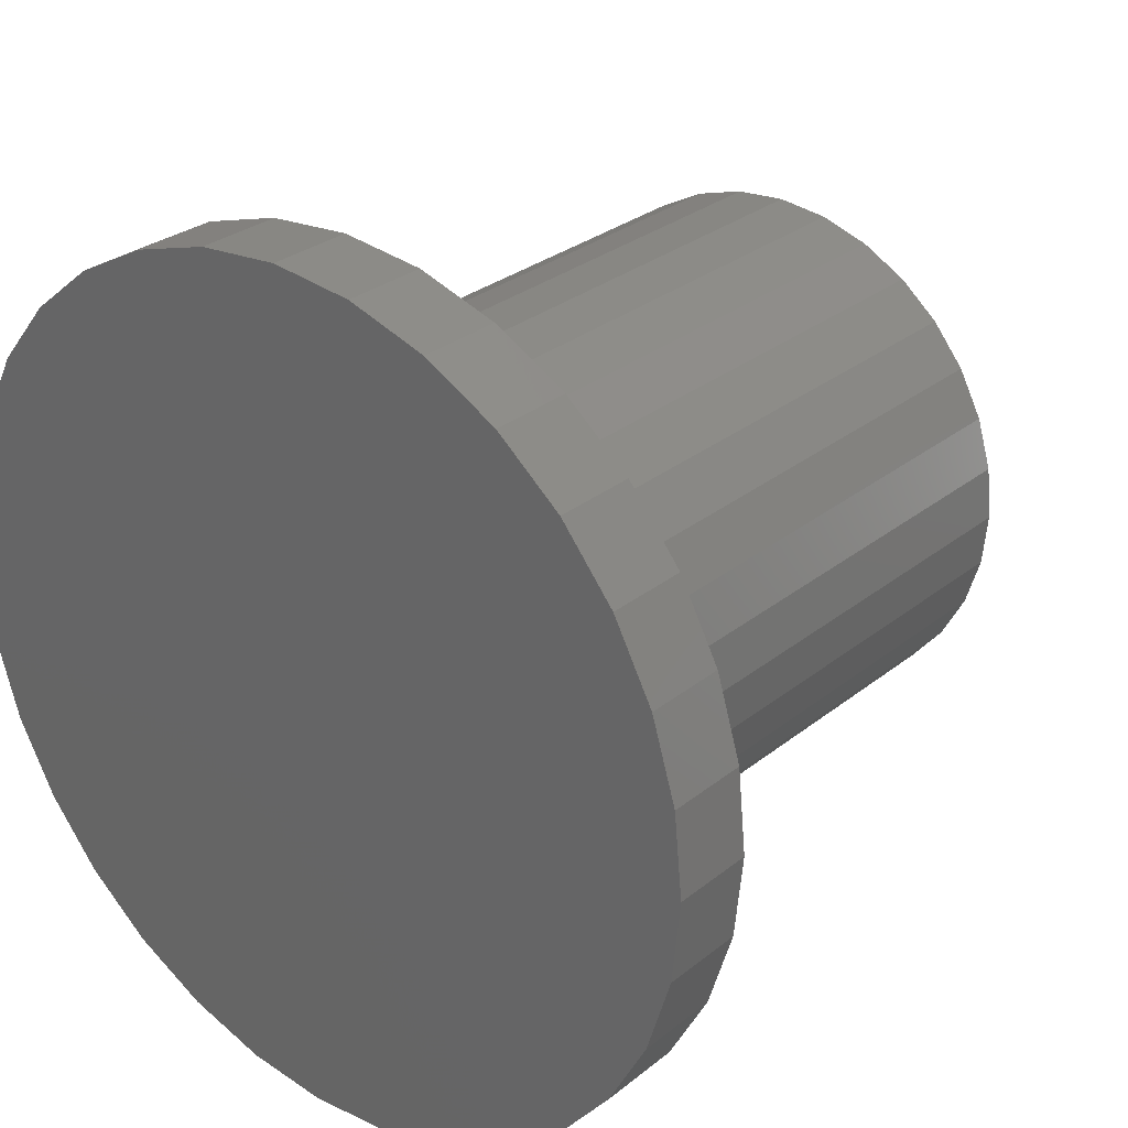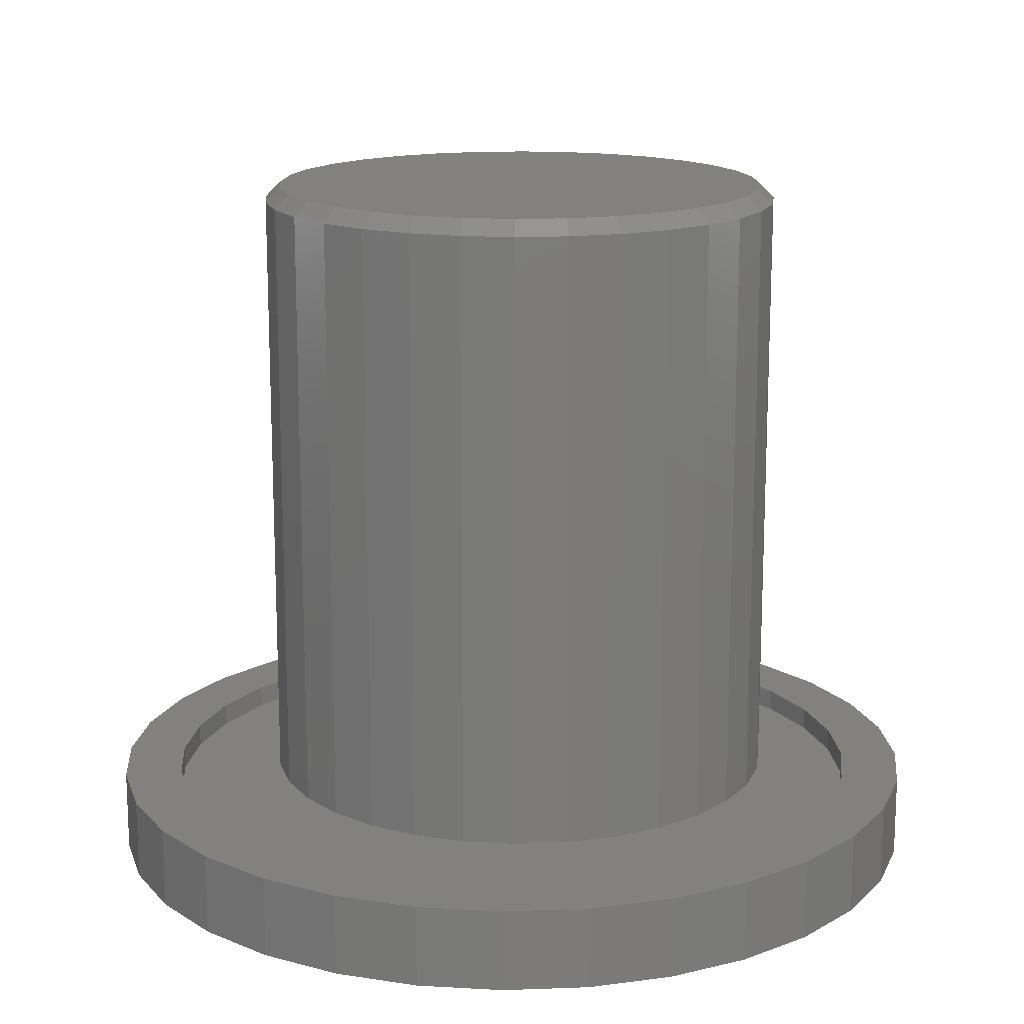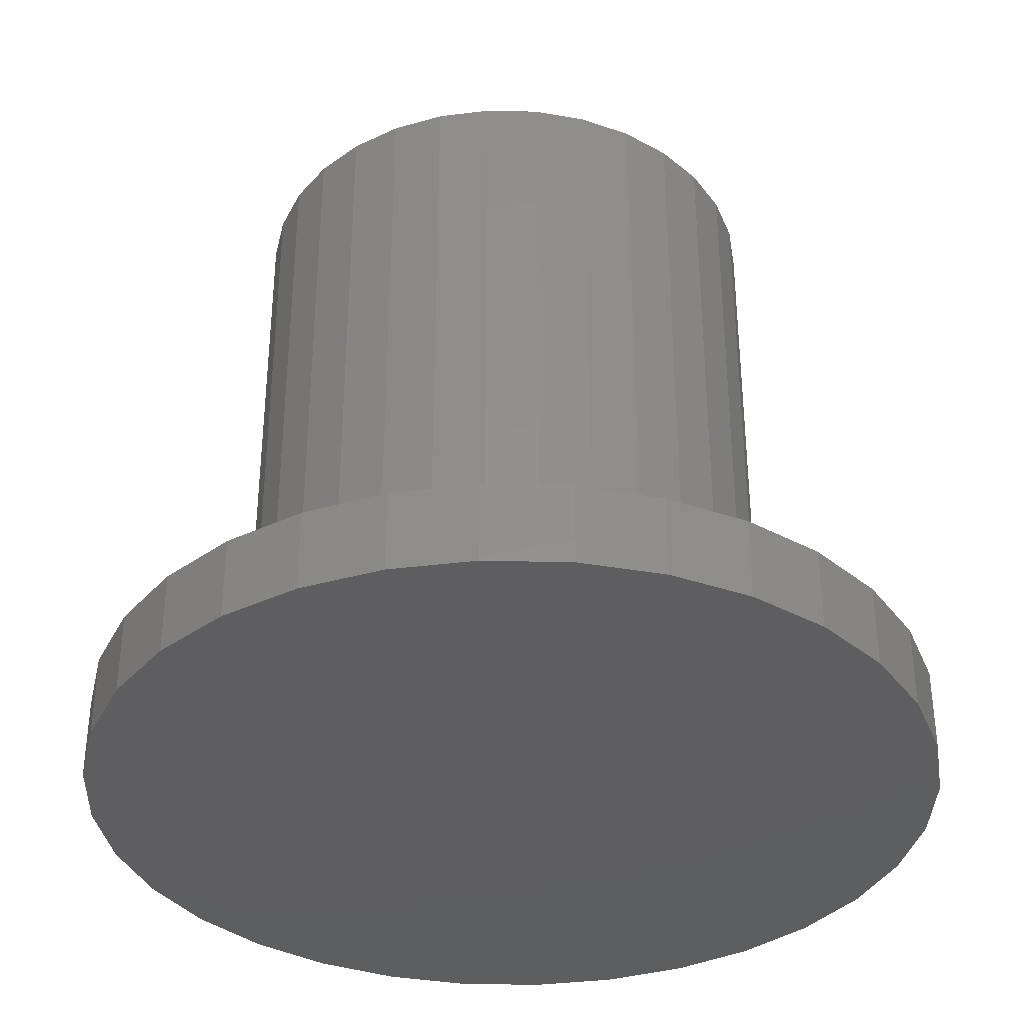
<metadata>
{"format":"stl","ext":"stl","renderer":"f3d","projection":"perspective","resolution":1024,"background":"white","views":[{"elev":29.0,"azim":40.4,"up":"+Z"},{"elev":15.5,"azim":158.7,"up":"+Y"},{"elev":-35.8,"azim":3.8,"up":"+Y"}]}
</metadata>
<code>
# stl→obj: 288 verts, 568 faces
v -0.1991 -0.6641 0.08277
v -0.2727 -0.6641 0.05439
v -0.2114 -0.6641 0.04219
v 0.1556 -0.6641 0.2318
v 0.04293 -0.6641 0.2121
v 0.08351 -0.6641 0.1998
v 0.1556 -0.6641 -0.2318
v 0.1979 -0.6641 -0.1971
v 0.08351 -0.6641 -0.1998
v 0.04293 -0.6641 -0.2121
v -0.1541 -0.6641 0.2318
v -0.1964 -0.6641 0.1971
v -0.08203 -0.6641 0.1998
v -0.04145 -0.6641 0.2121
v 0.0007401 -0.6641 0.2163
v -0.1059 -0.6641 0.2576
v -0.1541 -0.6641 -0.2318
v -0.1059 -0.6641 -0.2576
v 0.0007401 -0.6641 -0.2163
v -0.04145 -0.6641 -0.2121
v -0.08203 -0.6641 -0.1998
v -0.1964 -0.6641 -0.1971
v 0.1074 -0.6641 0.2576
v 0.05513 -0.6641 0.2734
v 0.0007401 -0.6641 0.2788
v -0.05365 -0.6641 0.2734
v -0.05365 -0.6641 -0.2734
v 0.0007401 -0.6641 -0.2788
v 0.05513 -0.6641 -0.2734
v 0.1074 -0.6641 -0.2576
v -0.2568 -0.6641 0.1067
v -0.1791 -0.6641 0.1202
v -0.2311 -0.6641 0.1549
v -0.1522 -0.6641 0.1529
v -0.1194 -0.6641 0.1798
v -0.2155 -0.6641 4.496e-16
v -0.278 -0.6641 1.697e-16
v -0.2114 -0.6641 -0.04219
v -0.2727 -0.6641 -0.05439
v -0.1991 -0.6641 -0.08277
v -0.2568 -0.6641 -0.1067
v -0.1791 -0.6641 -0.1202
v -0.1522 -0.6641 -0.1529
v -0.2311 -0.6641 -0.1549
v -0.1194 -0.6641 -0.1798
v 0.1979 -0.6641 0.1971
v 0.1209 -0.6641 0.1798
v 0.2325 -0.6641 0.1549
v 0.1537 -0.6641 0.1529
v 0.2583 -0.6641 0.1067
v 0.1806 -0.6641 0.1202
v 0.2742 -0.6641 0.05439
v 0.2006 -0.6641 0.08277
v 0.2129 -0.6641 0.04219
v 0.2795 -0.6641 -3.105e-16
v 0.217 -0.6641 -9.353e-17
v 0.2742 -0.6641 -0.05439
v 0.2129 -0.6641 -0.04219
v 0.2583 -0.6641 -0.1067
v 0.2006 -0.6641 -0.08277
v 0.1806 -0.6641 -0.1202
v 0.2325 -0.6641 -0.1549
v 0.1537 -0.6641 -0.1529
v 0.1209 -0.6641 -0.1798
v -0.07735 -0.6641 0.4372
v 0.009622 -0.6641 0.4458
v 0.009622 -0.6641 0.3833
v -0.161 -0.6641 0.4119
v -0.06516 -0.6641 0.3759
v -0.2381 -0.6641 0.3707
v -0.3445 -0.6641 0.1467
v -0.4022 -0.6641 0.1706
v -0.3091 -0.6641 0.213
v 0.09659 -0.6641 0.4372
v 0.09659 -0.6641 -0.4372
v 0.009622 -0.6641 -0.4458
v 0.009622 -0.6641 -0.3833
v -0.1371 -0.6641 0.3541
v -0.2033 -0.6641 0.3187
v -0.3056 -0.6641 0.3152
v -0.2614 -0.6641 0.271
v -0.3611 -0.6641 0.2477
v -0.2614 -0.6641 -0.271
v -0.3611 -0.6641 -0.2477
v -0.3091 -0.6641 -0.213
v -0.4022 -0.6641 -0.1706
v -0.3445 -0.6641 -0.1467
v -0.4276 -0.6641 -0.08697
v -0.3663 -0.6641 -0.07478
v -0.4362 -0.6641 4.829e-17
v -0.3737 -0.6641 3.681e-17
v -0.4276 -0.6641 0.08697
v -0.3663 -0.6641 0.07478
v -0.2033 -0.6641 -0.3187
v -0.3056 -0.6641 -0.3152
v -0.1371 -0.6641 -0.3541
v -0.2381 -0.6641 -0.3707
v -0.06516 -0.6641 -0.3759
v -0.161 -0.6641 -0.4119
v -0.07735 -0.6641 -0.4372
v 0.3638 -0.6641 0.1467
v 0.3283 -0.6641 0.213
v 0.4215 -0.6641 0.1706
v 0.2807 -0.6641 0.271
v 0.3803 -0.6641 0.2477
v 0.2226 -0.6641 0.3187
v 0.3249 -0.6641 0.3152
v 0.1563 -0.6641 0.3541
v 0.2573 -0.6641 0.3707
v 0.0844 -0.6641 0.3759
v 0.1802 -0.6641 0.4119
v 0.2807 -0.6641 -0.271
v 0.3283 -0.6641 -0.213
v 0.3803 -0.6641 -0.2477
v 0.3638 -0.6641 -0.1467
v 0.4215 -0.6641 -0.1706
v 0.3856 -0.6641 -0.07478
v 0.4469 -0.6641 -0.08697
v 0.3929 -0.6641 -5.707e-17
v 0.4554 -0.6641 -6.089e-17
v 0.3856 -0.6641 0.07478
v 0.4469 -0.6641 0.08697
v 0.0844 -0.6641 -0.3759
v 0.1563 -0.6641 -0.3541
v 0.2573 -0.6641 -0.3707
v 0.2226 -0.6641 -0.3187
v 0.3249 -0.6641 -0.3152
v 0.1802 -0.6641 -0.4119
v 0.2795 -0.01562 -6.762e-16
v 0.2742 -0.01562 -0.05439
v 0.2583 -0.01562 -0.1067
v 0.2325 -0.01562 -0.1549
v 0.1979 -0.01562 -0.1971
v 0.1556 -0.01562 -0.2318
v 0.1074 -0.01562 -0.2576
v 0.05513 -0.01562 -0.2734
v 0.0007401 -0.01562 -0.2788
v -0.05365 -0.01562 -0.2734
v -0.1059 -0.01562 -0.2576
v -0.1541 -0.01562 -0.2318
v -0.1964 -0.01562 -0.1971
v -0.2311 -0.01562 -0.1549
v -0.2568 -0.01562 -0.1067
v -0.2727 -0.01562 -0.05439
v -0.278 -0.01562 9.218e-17
v -0.2727 -0.01562 0.05439
v -0.2568 -0.01562 0.1067
v -0.2311 -0.01562 0.1549
v -0.1964 -0.01562 0.1971
v -0.1541 -0.01562 0.2318
v -0.1059 -0.01562 0.2576
v -0.05365 -0.01562 0.2734
v 0.0007401 -0.01562 0.2788
v 0.05513 -0.01562 0.2734
v 0.1074 -0.01562 0.2576
v 0.1556 -0.01562 0.2318
v 0.1979 -0.01562 0.1971
v 0.2325 -0.01562 0.1549
v 0.2583 -0.01562 0.1067
v 0.2742 -0.01562 0.05439
v -0.06516 -0.6875 0.3759
v -0.1371 -0.6875 0.3541
v -0.2033 -0.6875 0.3187
v -0.2614 -0.6875 0.271
v -0.3091 -0.6875 0.213
v -0.3445 -0.6875 0.1467
v -0.3663 -0.6875 0.07478
v -0.3737 -0.6875 3.681e-17
v 0.009622 -0.6875 0.3833
v 0.0844 -0.6875 0.3759
v 0.1563 -0.6875 0.3541
v 0.2226 -0.6875 0.3187
v 0.2807 -0.6875 0.271
v 0.3283 -0.6875 0.213
v 0.3638 -0.6875 0.1467
v 0.3856 -0.6875 0.07478
v 0.3929 -0.6875 -5.707e-17
v 0.0844 -0.6875 -0.3759
v 0.1563 -0.6875 -0.3541
v 0.2226 -0.6875 -0.3187
v 0.2807 -0.6875 -0.271
v 0.3283 -0.6875 -0.213
v 0.3638 -0.6875 -0.1467
v 0.3856 -0.6875 -0.07478
v 0.009622 -0.6875 -0.3833
v -0.06516 -0.6875 -0.3759
v -0.1371 -0.6875 -0.3541
v -0.2033 -0.6875 -0.3187
v -0.2614 -0.6875 -0.271
v -0.3091 -0.6875 -0.213
v -0.3445 -0.6875 -0.1467
v -0.3663 -0.6875 -0.07478
v -0.04145 -0.0625 0.2121
v 0.04293 -0.0625 0.2121
v 0.0007401 -0.0625 0.2163
v -0.08203 -0.0625 0.1998
v 0.08351 -0.0625 0.1998
v 0.08351 -0.0625 -0.1998
v -0.04145 -0.0625 -0.2121
v 0.04293 -0.0625 -0.2121
v 0.0007401 -0.0625 -0.2163
v 0.1209 -0.0625 0.1798
v -0.1194 -0.0625 0.1798
v 0.1537 -0.0625 0.1529
v -0.1522 -0.0625 0.1529
v 0.1806 -0.0625 0.1202
v -0.1791 -0.0625 0.1202
v 0.2006 -0.0625 0.08277
v -0.1991 -0.0625 0.08277
v 0.2129 -0.0625 0.04219
v -0.2114 -0.0625 0.04219
v 0.217 -0.0625 -9.353e-17
v -0.2155 -0.0625 4.496e-16
v 0.2129 -0.0625 -0.04219
v -0.2114 -0.0625 -0.04219
v 0.2006 -0.0625 -0.08277
v -0.1991 -0.0625 -0.08277
v 0.1806 -0.0625 -0.1202
v -0.1791 -0.0625 -0.1202
v 0.1537 -0.0625 -0.1529
v -0.1522 -0.0625 -0.1529
v 0.1209 -0.0625 -0.1798
v -0.1194 -0.0625 -0.1798
v -0.08203 -0.0625 -0.1998
v -0.07735 -0.75 0.4372
v 0.09659 -0.75 0.4372
v 0.009622 -0.75 0.4458
v 0.1802 -0.75 0.4119
v -0.161 -0.75 0.4119
v 0.2573 -0.75 0.3707
v -0.2381 -0.75 0.3707
v 0.3249 -0.75 0.3152
v -0.3056 -0.75 0.3152
v 0.3803 -0.75 0.2477
v -0.3611 -0.75 0.2477
v 0.4215 -0.75 0.1706
v -0.4022 -0.75 0.1706
v 0.4469 -0.75 0.08697
v -0.4276 -0.75 0.08697
v 0.4554 -0.75 -6.089e-17
v -0.4362 -0.75 4.829e-17
v 0.4469 -0.75 -0.08697
v -0.4276 -0.75 -0.08697
v 0.4215 -0.75 -0.1706
v -0.4022 -0.75 -0.1706
v 0.3803 -0.75 -0.2477
v -0.3611 -0.75 -0.2477
v 0.3249 -0.75 -0.3152
v -0.3056 -0.75 -0.3152
v 0.2573 -0.75 -0.3707
v -0.2381 -0.75 -0.3707
v 0.1802 -0.75 -0.4119
v -0.161 -0.75 -0.4119
v 0.09659 -0.75 -0.4372
v -0.07735 -0.75 -0.4372
v 0.009622 -0.75 -0.4458
v 0.0007401 2.476e-17 0.2632
v 0.05208 2.761e-17 0.2581
v -0.0506 2.191e-17 0.2581
v 0.0007401 2.476e-17 -0.2632
v -0.0506 2.191e-17 -0.2581
v 0.05208 2.761e-17 -0.2581
v -0.09997 1.917e-17 -0.2431
v 0.1014 3.035e-17 -0.2431
v -0.1455 1.665e-17 -0.2188
v 0.1469 3.288e-17 -0.2188
v -0.1853 1.443e-17 -0.1861
v 0.1868 3.509e-17 -0.1861
v -0.2181 1.261e-17 -0.1462
v 0.2195 3.691e-17 -0.1462
v -0.2424 1.126e-17 -0.1007
v 0.2439 3.826e-17 -0.1007
v -0.2574 1.043e-17 -0.05134
v 0.2588 3.909e-17 -0.05134
v -0.2624 1.015e-17 -2.071e-16
v 0.2639 3.937e-17 -1.023e-16
v -0.2574 1.043e-17 0.05134
v 0.2588 3.909e-17 0.05134
v -0.2424 1.126e-17 0.1007
v 0.2439 3.826e-17 0.1007
v -0.2181 1.261e-17 0.1462
v 0.2195 3.691e-17 0.1462
v -0.1853 1.443e-17 0.1861
v 0.1868 3.509e-17 0.1861
v -0.1455 1.665e-17 0.2188
v 0.1469 3.288e-17 0.2188
v -0.09997 1.917e-17 0.2431
v 0.1014 3.035e-17 0.2431
f 1 2 3
f 4 5 6
f 7 8 9
f 7 9 10
f 11 12 13
f 11 13 14
f 11 14 15
f 11 15 16
f 17 18 19
f 17 19 20
f 17 20 21
f 17 21 22
f 15 5 4
f 15 4 23
f 15 23 24
f 15 24 25
f 15 25 26
f 15 26 16
f 19 18 27
f 19 27 28
f 19 28 29
f 19 29 30
f 19 30 7
f 19 7 10
f 2 1 31
f 31 1 32
f 31 32 33
f 33 32 34
f 33 34 12
f 12 34 35
f 12 35 13
f 3 2 36
f 36 2 37
f 36 37 38
f 38 37 39
f 38 39 40
f 40 39 41
f 40 41 42
f 42 41 43
f 43 41 44
f 43 44 45
f 45 44 22
f 45 22 21
f 4 6 46
f 46 6 47
f 46 47 48
f 48 47 49
f 48 49 50
f 50 49 51
f 50 51 52
f 52 51 53
f 52 53 54
f 52 54 55
f 55 54 56
f 55 56 57
f 57 56 58
f 57 58 59
f 59 58 60
f 59 60 61
f 59 61 62
f 62 61 63
f 62 63 8
f 8 63 64
f 8 64 9
f 65 66 67
f 68 65 67
f 68 67 69
f 69 70 68
f 71 72 73
f 67 66 74
f 75 76 77
f 69 78 70
f 70 78 79
f 70 79 80
f 80 79 81
f 80 81 82
f 82 81 73
f 82 73 72
f 83 84 85
f 85 84 86
f 85 86 87
f 87 86 88
f 87 88 89
f 89 88 90
f 89 90 91
f 91 90 92
f 91 92 93
f 93 92 72
f 93 72 71
f 94 84 83
f 84 94 95
f 95 94 96
f 95 96 97
f 97 96 98
f 97 98 99
f 76 100 77
f 77 100 99
f 77 99 98
f 101 102 103
f 103 102 104
f 103 104 105
f 105 104 106
f 105 106 107
f 107 106 108
f 107 108 109
f 109 108 110
f 109 110 111
f 111 110 67
f 111 67 74
f 112 113 114
f 114 113 115
f 114 115 116
f 116 115 117
f 116 117 118
f 118 117 119
f 118 119 120
f 120 119 121
f 120 121 122
f 122 121 101
f 122 101 103
f 123 124 125
f 125 124 126
f 125 126 127
f 127 126 112
f 127 112 114
f 125 128 123
f 123 128 75
f 123 75 77
f 129 55 130
f 130 55 57
f 130 57 131
f 131 57 59
f 131 59 132
f 132 59 62
f 132 62 133
f 133 62 8
f 133 8 134
f 134 8 7
f 134 7 135
f 135 7 30
f 135 30 136
f 136 30 29
f 136 29 137
f 137 29 28
f 137 28 138
f 138 28 27
f 138 27 139
f 139 27 18
f 139 18 140
f 140 18 17
f 140 17 141
f 141 17 22
f 141 22 142
f 142 22 44
f 142 44 143
f 143 44 41
f 143 41 144
f 144 41 39
f 144 39 145
f 145 39 37
f 145 37 146
f 146 37 2
f 146 2 147
f 147 2 31
f 147 31 148
f 148 31 33
f 148 33 149
f 149 33 12
f 149 12 150
f 150 12 11
f 150 11 151
f 151 11 16
f 151 16 152
f 152 16 26
f 152 26 153
f 153 26 25
f 153 25 154
f 154 25 24
f 154 24 155
f 155 24 23
f 155 23 156
f 156 23 4
f 156 4 157
f 157 4 46
f 157 46 158
f 158 46 48
f 158 48 159
f 159 48 50
f 159 50 160
f 160 50 52
f 160 52 129
f 129 52 55
f 67 161 69
f 69 161 162
f 69 162 78
f 78 162 163
f 78 163 79
f 79 163 164
f 79 164 81
f 81 164 165
f 81 165 73
f 73 165 166
f 73 166 71
f 71 166 167
f 71 167 93
f 93 167 168
f 93 168 91
f 161 67 169
f 169 67 110
f 169 110 170
f 170 110 108
f 170 108 171
f 171 108 106
f 171 106 172
f 172 106 104
f 172 104 173
f 173 104 102
f 173 102 174
f 174 102 101
f 174 101 175
f 175 101 121
f 175 121 176
f 176 121 119
f 176 119 177
f 77 178 123
f 123 178 179
f 123 179 124
f 124 179 180
f 124 180 126
f 126 180 181
f 126 181 112
f 112 181 182
f 112 182 113
f 113 182 183
f 113 183 115
f 115 183 184
f 115 184 117
f 117 184 177
f 117 177 119
f 178 77 185
f 185 77 98
f 185 98 186
f 186 98 96
f 186 96 187
f 187 96 94
f 187 94 188
f 188 94 83
f 188 83 189
f 189 83 85
f 189 85 190
f 190 85 87
f 190 87 191
f 191 87 89
f 191 89 192
f 192 89 91
f 192 91 168
f 193 194 195
f 194 193 196
f 194 196 197
f 198 199 200
f 200 199 201
f 197 196 202
f 202 196 203
f 202 203 204
f 204 203 205
f 204 205 206
f 206 205 207
f 206 207 208
f 208 207 209
f 208 209 210
f 210 209 211
f 210 211 212
f 212 211 213
f 212 213 214
f 214 213 215
f 214 215 216
f 216 215 217
f 216 217 218
f 218 217 219
f 218 219 220
f 220 219 221
f 220 221 222
f 222 221 223
f 222 223 198
f 198 223 224
f 198 224 199
f 201 10 200
f 200 10 9
f 200 9 198
f 198 9 64
f 198 64 222
f 222 64 63
f 222 63 220
f 220 63 61
f 220 61 218
f 218 61 60
f 218 60 216
f 216 60 58
f 216 58 214
f 214 58 56
f 214 56 212
f 10 201 19
f 19 201 199
f 19 199 20
f 20 199 224
f 20 224 21
f 21 224 223
f 21 223 45
f 45 223 221
f 45 221 43
f 43 221 219
f 43 219 42
f 42 219 217
f 42 217 40
f 40 217 215
f 40 215 38
f 38 215 213
f 38 213 36
f 195 14 193
f 193 14 13
f 193 13 196
f 196 13 35
f 196 35 203
f 203 35 34
f 203 34 205
f 205 34 32
f 205 32 207
f 207 32 1
f 207 1 209
f 209 1 3
f 209 3 211
f 211 3 36
f 211 36 213
f 14 195 15
f 15 195 194
f 15 194 5
f 5 194 197
f 5 197 6
f 6 197 202
f 6 202 47
f 47 202 204
f 47 204 49
f 49 204 206
f 49 206 51
f 51 206 208
f 51 208 53
f 53 208 210
f 53 210 54
f 54 210 212
f 54 212 56
f 184 176 177
f 168 167 192
f 192 167 166
f 192 166 191
f 191 166 165
f 191 165 190
f 190 165 164
f 190 164 189
f 189 164 163
f 189 163 188
f 188 163 162
f 188 162 187
f 187 162 161
f 187 161 186
f 186 161 169
f 186 169 185
f 185 169 170
f 185 170 178
f 178 170 171
f 178 171 179
f 179 171 172
f 179 172 180
f 180 172 173
f 180 173 181
f 181 173 174
f 181 174 182
f 182 174 175
f 182 175 183
f 183 175 176
f 183 176 184
f 225 226 227
f 226 225 228
f 228 225 229
f 228 229 230
f 230 229 231
f 230 231 232
f 232 231 233
f 232 233 234
f 234 233 235
f 234 235 236
f 236 235 237
f 236 237 238
f 238 237 239
f 238 239 240
f 240 239 241
f 240 241 242
f 242 241 243
f 242 243 244
f 244 243 245
f 244 245 246
f 246 245 247
f 246 247 248
f 248 247 249
f 248 249 250
f 250 249 251
f 250 251 252
f 252 251 253
f 252 253 254
f 254 253 255
f 254 255 256
f 120 240 118
f 118 240 242
f 118 242 116
f 116 242 244
f 116 244 114
f 114 244 246
f 114 246 127
f 127 246 248
f 127 248 125
f 125 248 250
f 125 250 128
f 128 250 252
f 128 252 75
f 75 252 254
f 75 254 76
f 76 254 256
f 76 256 100
f 100 256 255
f 100 255 99
f 99 255 253
f 99 253 97
f 97 253 251
f 97 251 95
f 95 251 249
f 95 249 84
f 84 249 247
f 84 247 86
f 86 247 245
f 86 245 88
f 88 245 243
f 88 243 90
f 90 243 241
f 90 241 92
f 92 241 239
f 92 239 72
f 72 239 237
f 72 237 82
f 82 237 235
f 82 235 80
f 80 235 233
f 80 233 70
f 70 233 231
f 70 231 68
f 68 231 229
f 68 229 65
f 65 229 225
f 65 225 66
f 66 225 227
f 66 227 74
f 74 227 226
f 74 226 111
f 111 226 228
f 111 228 109
f 109 228 230
f 109 230 107
f 107 230 232
f 107 232 105
f 105 232 234
f 105 234 103
f 103 234 236
f 103 236 122
f 122 236 238
f 122 238 120
f 120 238 240
f 257 258 259
f 260 261 262
f 262 261 263
f 262 263 264
f 264 263 265
f 264 265 266
f 266 265 267
f 266 267 268
f 268 267 269
f 268 269 270
f 270 269 271
f 270 271 272
f 272 271 273
f 272 273 274
f 274 273 275
f 274 275 276
f 276 275 277
f 276 277 278
f 278 277 279
f 278 279 280
f 280 279 281
f 280 281 282
f 282 281 283
f 282 283 284
f 284 283 285
f 284 285 286
f 286 285 287
f 286 287 288
f 288 287 259
f 288 259 258
f 137 261 260
f 260 136 137
f 265 140 267
f 267 140 141
f 267 141 269
f 269 141 142
f 269 142 271
f 271 142 143
f 271 143 273
f 273 143 144
f 273 144 275
f 275 144 145
f 134 266 133
f 133 266 268
f 133 268 132
f 132 268 270
f 132 270 131
f 131 270 272
f 131 272 130
f 130 272 274
f 130 274 129
f 129 274 276
f 140 265 139
f 139 265 263
f 139 263 138
f 138 263 261
f 138 261 137
f 266 134 264
f 264 134 135
f 264 135 262
f 262 135 136
f 262 136 260
f 153 258 257
f 257 152 153
f 286 156 284
f 284 156 157
f 284 157 282
f 282 157 158
f 282 158 280
f 280 158 159
f 280 159 278
f 278 159 160
f 278 160 276
f 276 160 129
f 150 285 149
f 149 285 283
f 149 283 148
f 148 283 281
f 148 281 147
f 147 281 279
f 147 279 146
f 146 279 277
f 146 277 145
f 145 277 275
f 156 286 155
f 155 286 288
f 155 288 154
f 154 288 258
f 154 258 153
f 285 150 287
f 287 150 151
f 287 151 259
f 259 151 152
f 259 152 257

</code>
